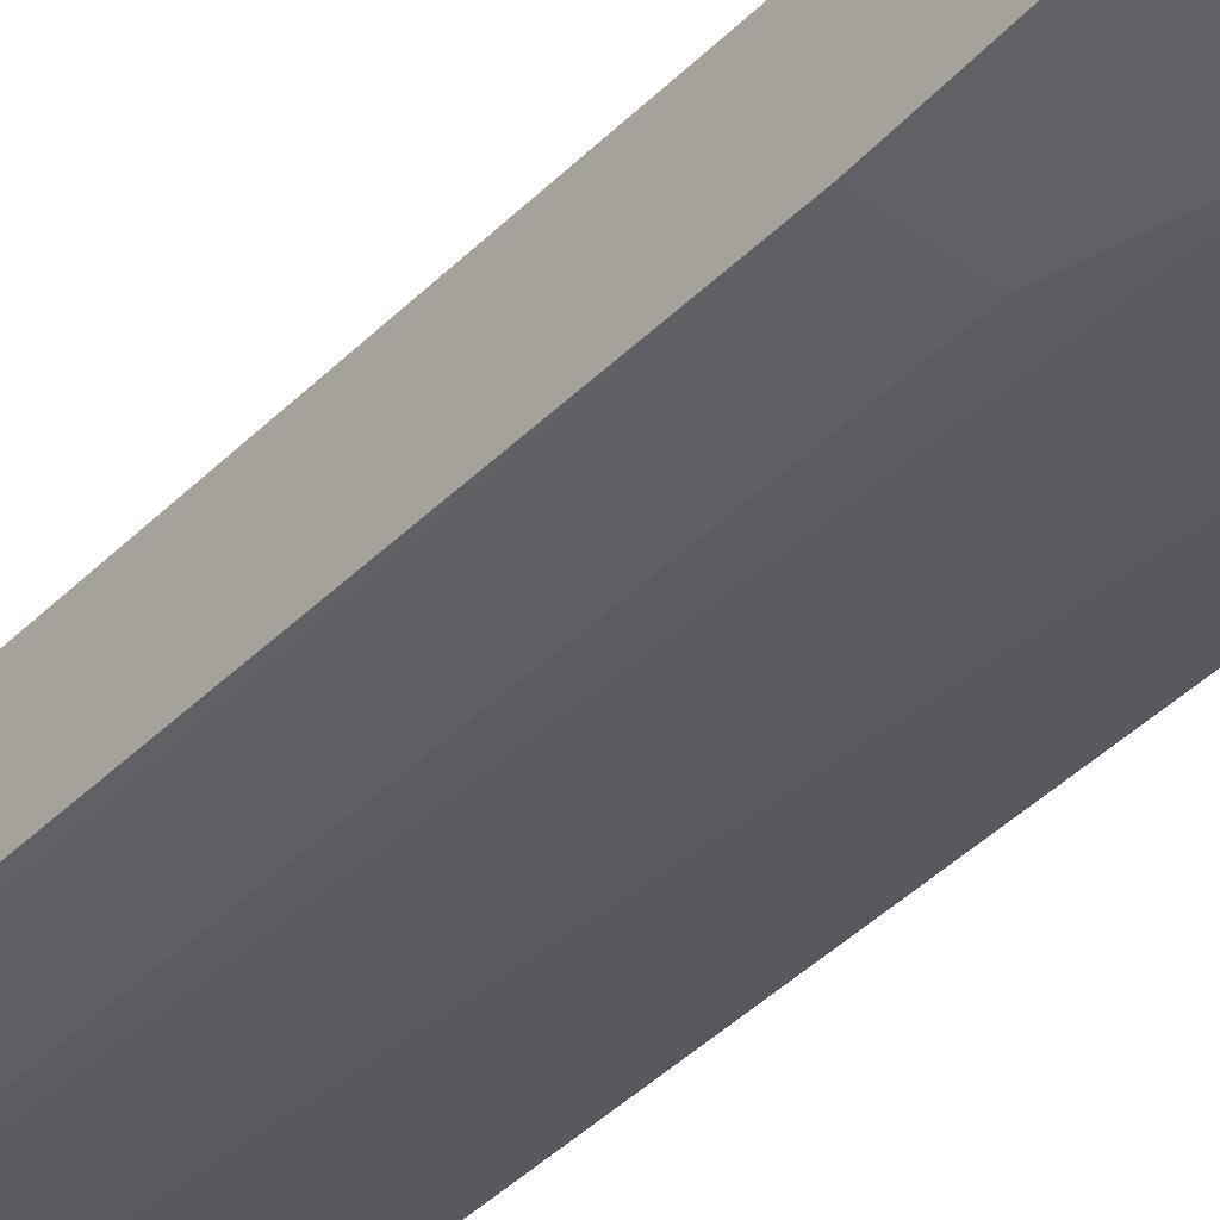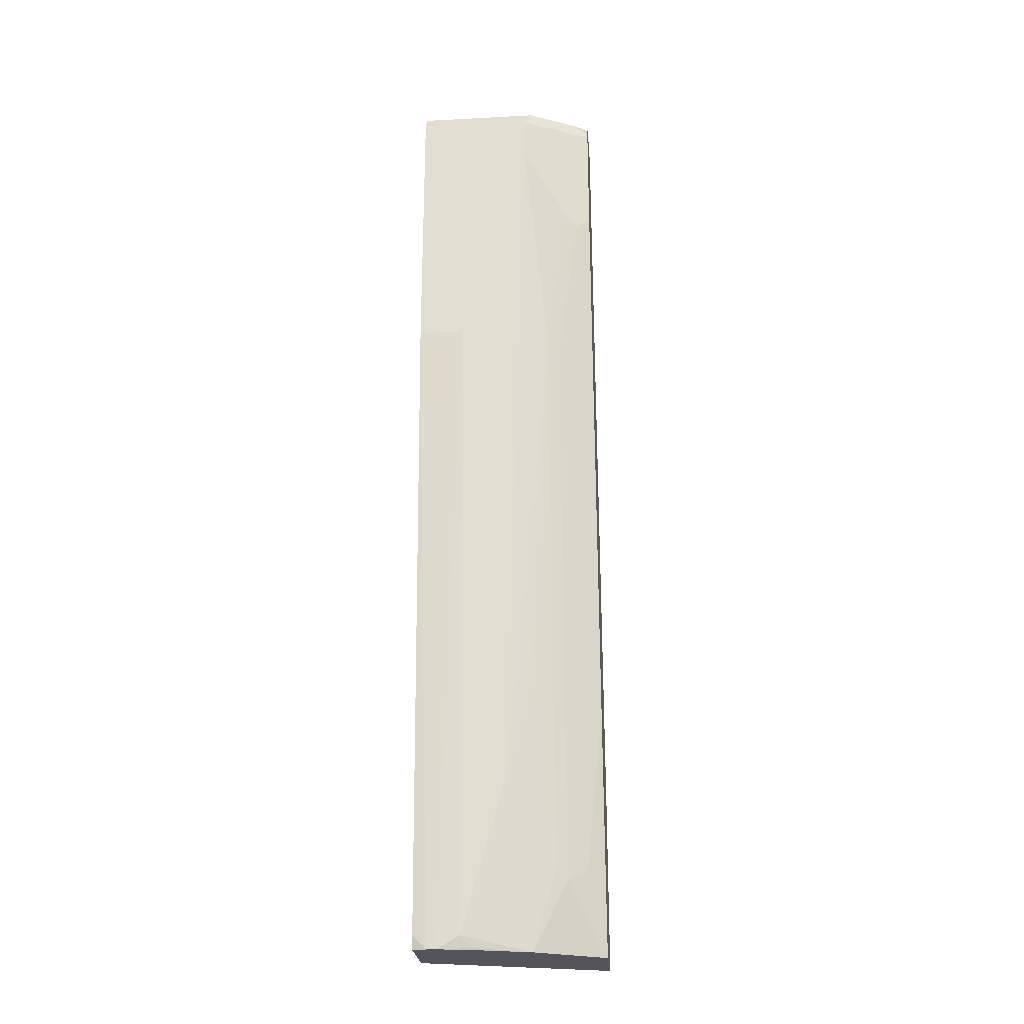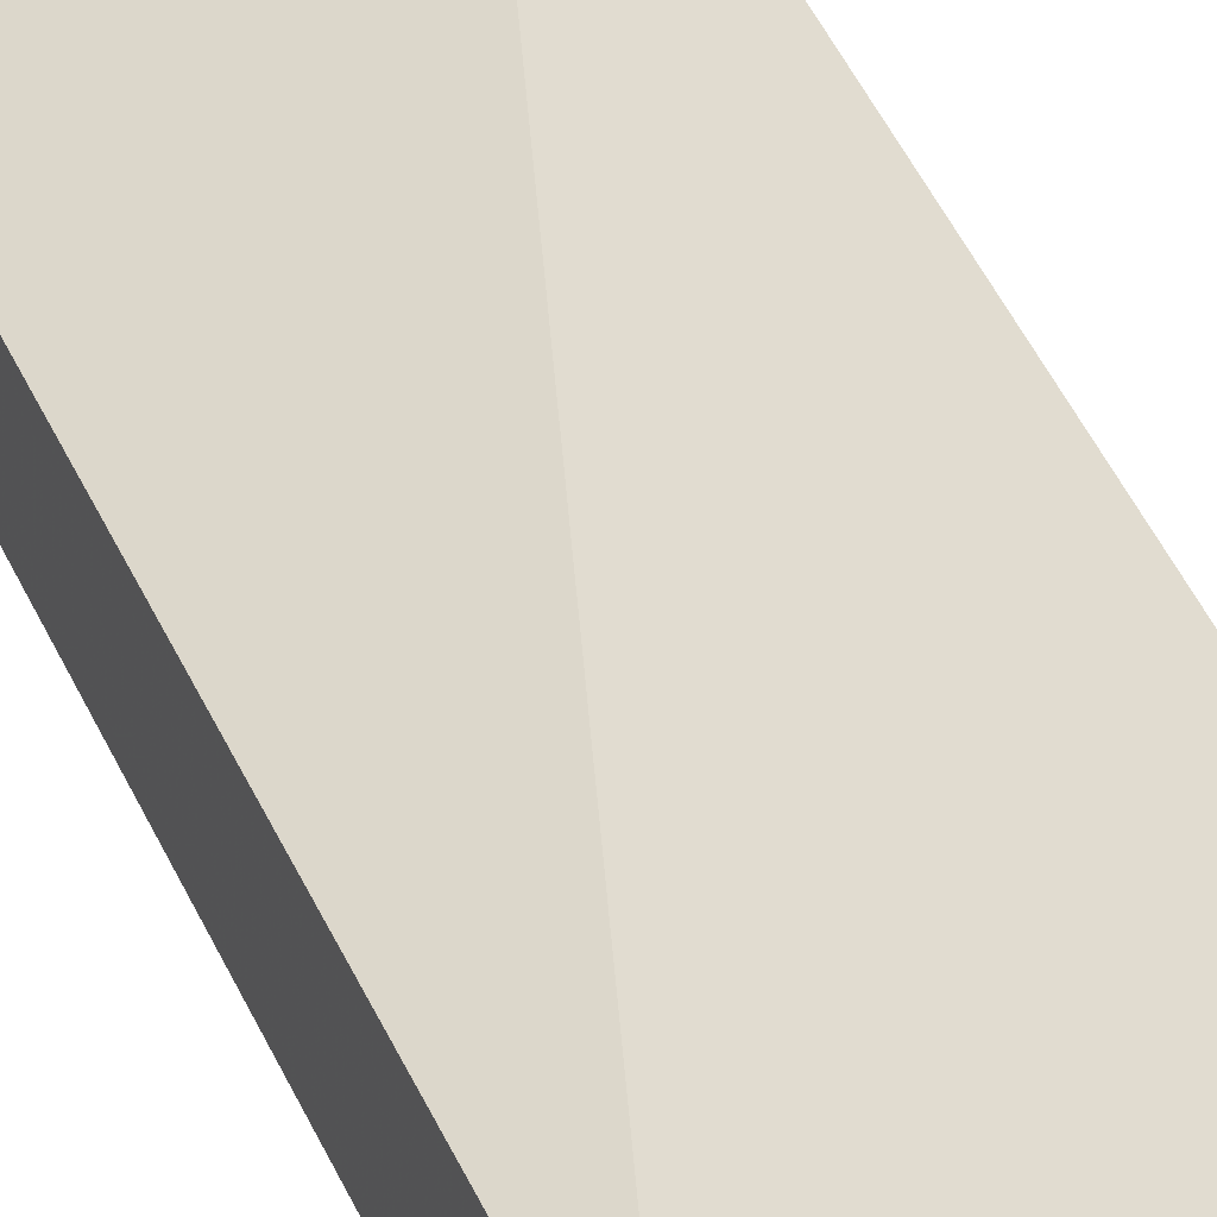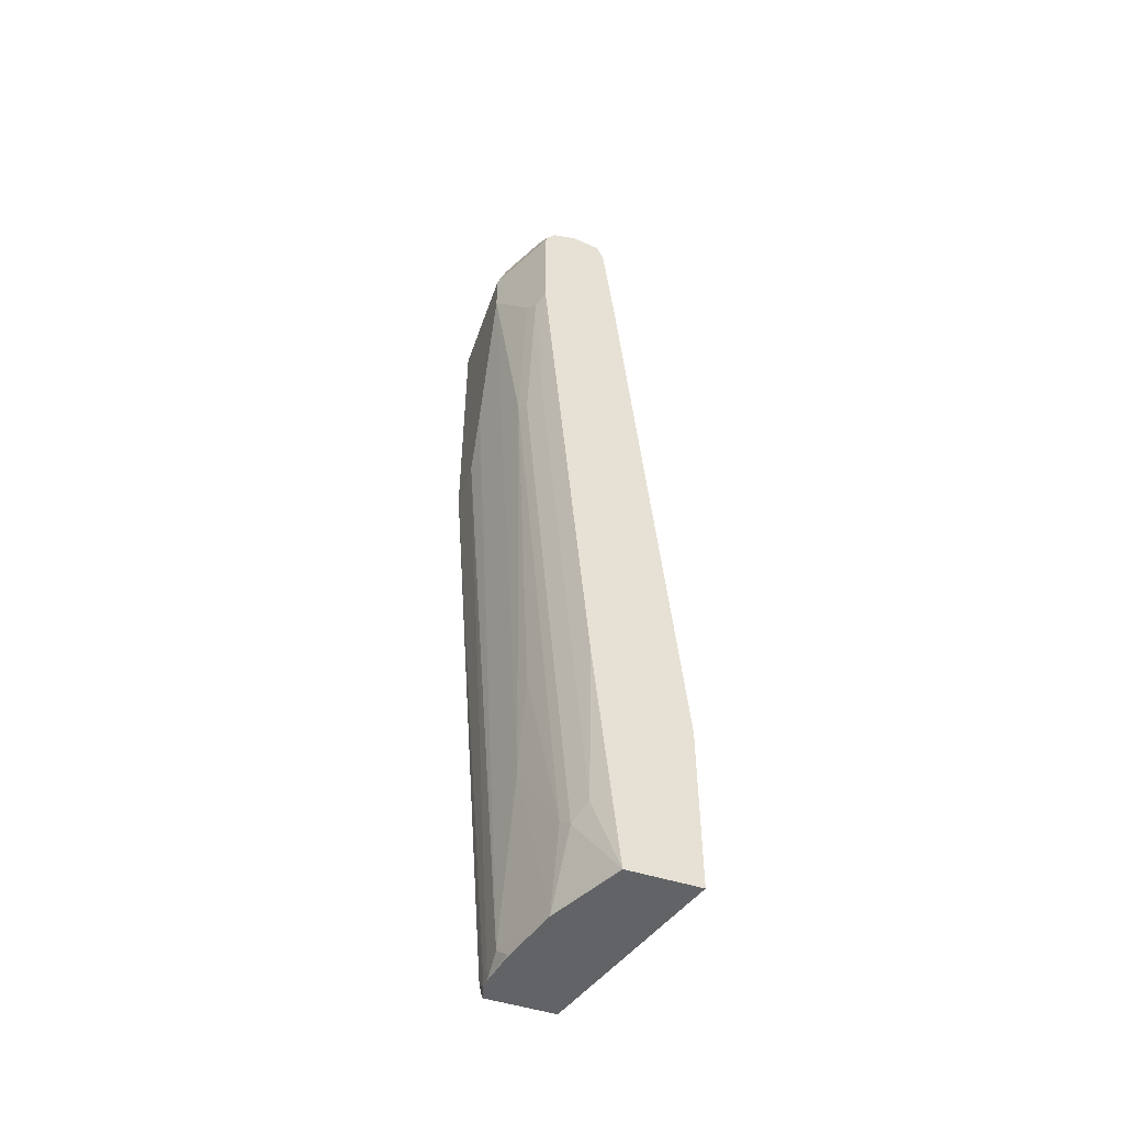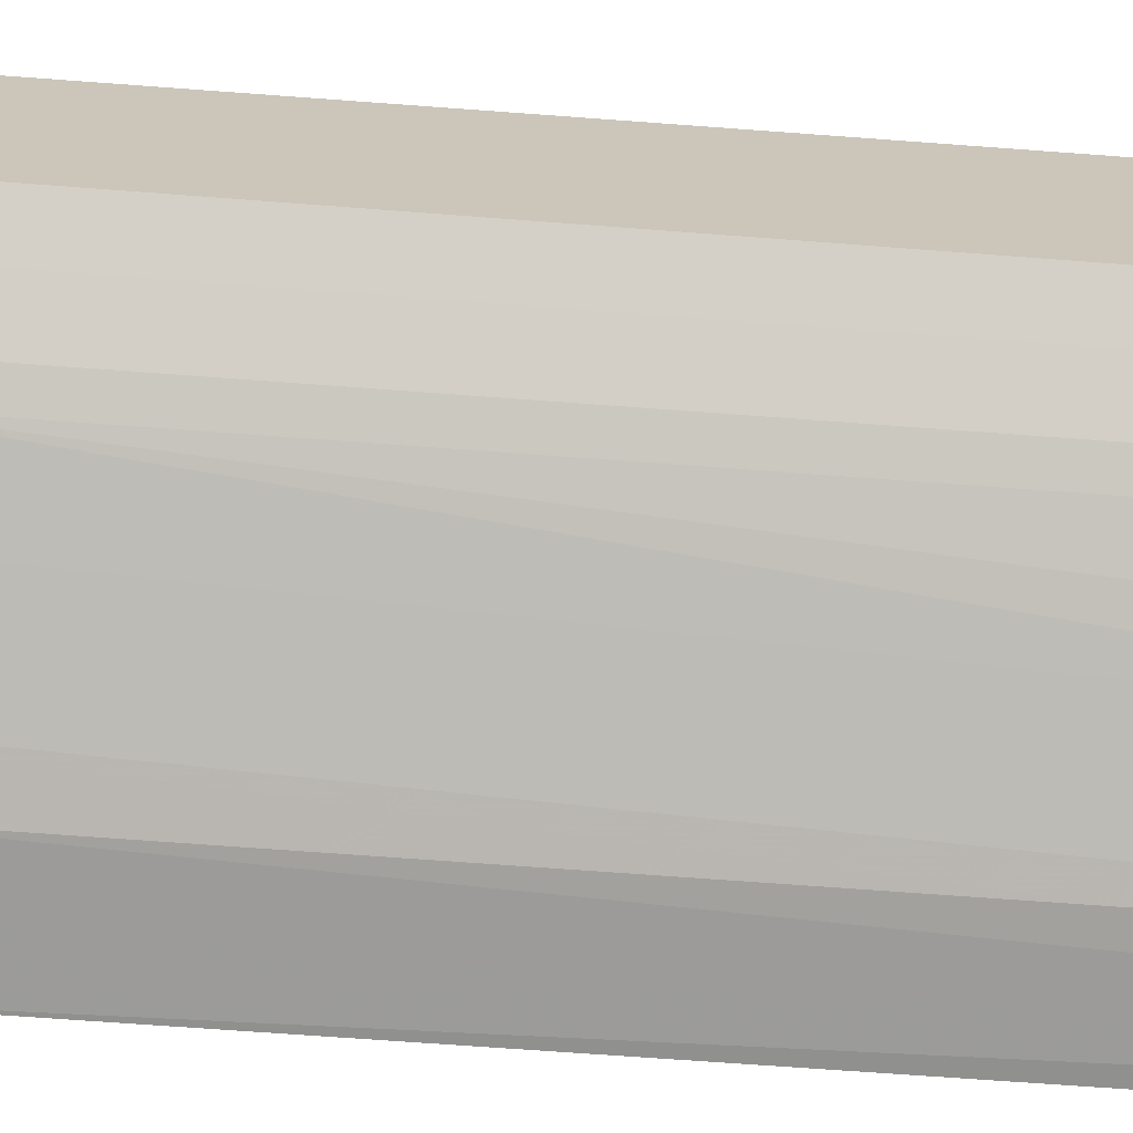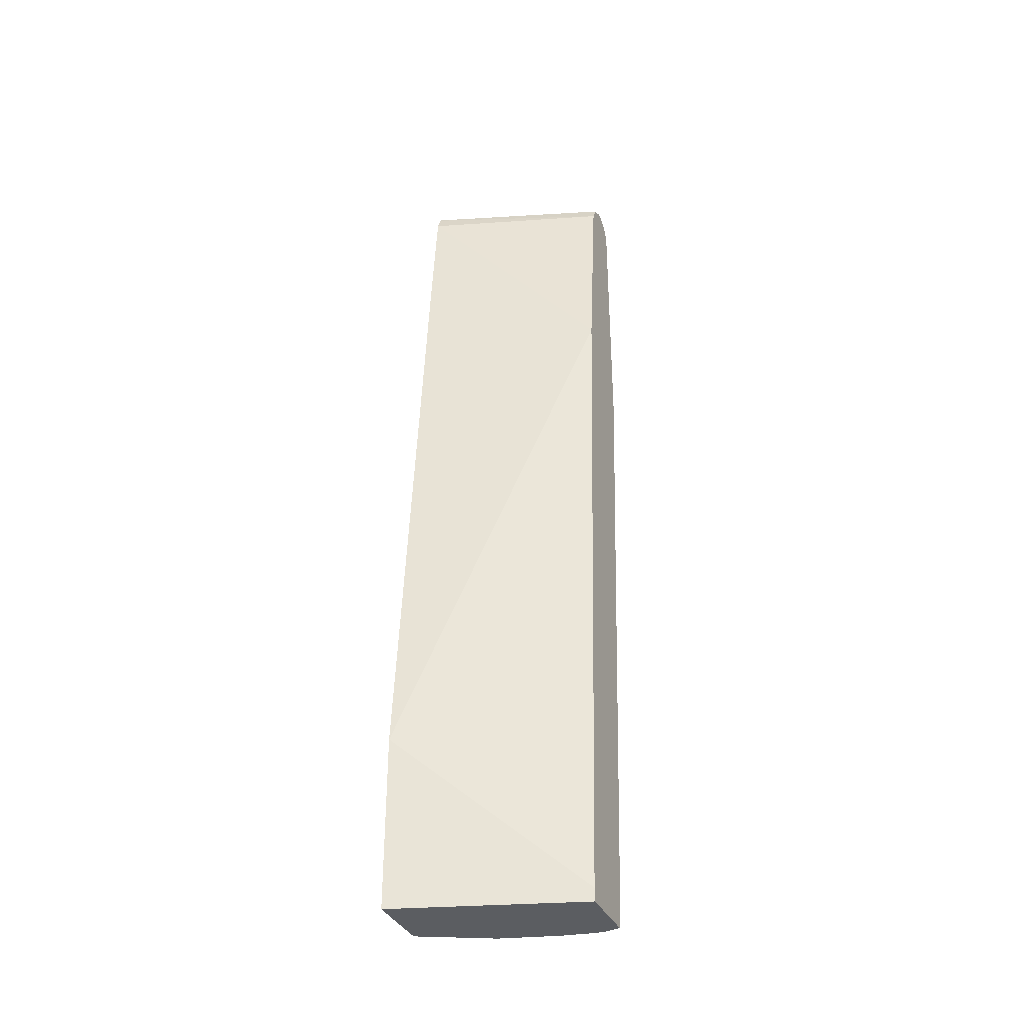
<metadata>
{"format":"obj","ext":"obj","renderer":"f3d","projection":"perspective","resolution":1024,"background":"white","views":[{"elev":-47.0,"azim":139.8,"up":"+Z"},{"elev":-24.9,"azim":-175.1,"up":"+Y"},{"elev":41.1,"azim":156.7,"up":"+Z"},{"elev":-50.9,"azim":-109.0,"up":"+Y"},{"elev":-69.7,"azim":-95.9,"up":"+Z"},{"elev":-35.8,"azim":22.6,"up":"+Y"}]}
</metadata>
<code>
v -9.417e-05 0.7938 -0.5525
v -0.1726 0.7938 -0.5523
v -9.417e-05 0.7938 -0.5522
v -9.417e-05 0.7824 -0.5753
v -0.1841 0.7824 -0.5753
v -0.2416 0.7938 -0.5178
v -0.2416 0.7938 -0.4832
v -0.279 0.7852 -0.4416
v -9.417e-05 0.7824 -0.5293
v -9.417e-05 0.7594 -0.5868
v -0.2531 0.7824 -0.5408
v -0.1726 0.7594 -0.5868
v -0.1956 0.7594 -0.5753
v -0.279 0.7668 -0.5317
v -0.279 0.7855 -0.5178
v -0.279 0.7938 -0.4832
v -0.279 0.7851 -0.519
v -0.279 0.7938 -0.4804
v -0.279 0.7838 -0.4409
v -9.417e-05 0.7594 -0.5178
v -9.417e-05 0.3796 -0.5868
v -0.2675 0.7766 -0.535
v -0.1726 0.6902 -0.5868
v -0.1898 0.6731 -0.5782
v -0.279 0.7594 -0.5336
v -0.279 0.7842 -0.5197
v -0.279 0.7594 -0.4301
v -9.417e-05 0.4487 -0.4832
v -9.417e-05 0.345 -0.5868
v -0.03452 0.3452 -0.5868
v -0.2071 0.3452 -0.5523
v -0.2416 0.5867 -0.5523
v -0.1036 0.4487 -0.5868
v -0.06906 -0.6213 -0.5178
v -0.1381 -0.3796 -0.5178
v -0.279 0.5867 -0.5336
v -0.279 0.5867 -0.4128
v -0.279 -0.3796 -0.3265
v -9.417e-05 -0.6213 -0.4142
v -9.417e-05 -0.6213 -0.5178
v -0.02008 -0.6412 -0.5178
v -0.06906 0.3452 -0.5868
v -0.2243 0.3279 -0.5436
v -0.1726 -0.2415 -0.5178
v -0.2071 -0.5177 -0.4832
v -0.2243 -0.535 -0.4746
v -0.2589 0.5695 -0.5436
v -0.06906 -0.138 -0.5523
v -0.03452 -0.6412 -0.5178
v -0.08631 -0.6386 -0.5091
v -0.1726 -0.6412 -0.4832
v -0.2531 0.3452 -0.5293
v -0.2531 -0.5177 -0.4602
v -0.279 -0.2761 -0.4646
v -0.279 -0.6412 -0.3265
v -9.417e-05 -0.6412 -0.4142
v -9.417e-05 -0.6412 -0.5133
v -0.186 -0.6412 -0.4766
v -0.232 -0.6412 -0.4536
v -0.2416 -0.6412 -0.4488
v -0.279 -0.6412 -0.4301
v -0.0835 -0.6412 -0.5084
v -0.08909 -0.6412 -0.507
f 32 43 47
f 31 45 46
f 31 46 43
f 32 47 36
f 33 42 48
f 35 51 45
f 34 49 50
f 34 50 51
f 34 51 35
f 34 48 49
f 31 44 45
f 33 48 34
f 31 35 44
f 23 32 24
f 30 49 42
f 30 41 49
f 29 41 30
f 29 40 41
f 28 38 39
f 28 37 38
f 27 37 28
f 24 36 25
f 24 32 36
f 23 35 31
f 23 34 35
f 23 33 34
f 35 45 44
f 31 43 32
f 36 47 52
f 50 63 51
f 36 53 54
f 53 61 54
f 23 31 32
f 50 62 63
f 49 62 50
f 46 53 52
f 46 61 53
f 46 60 61
f 46 59 60
f 46 58 59
f 46 51 58
f 45 51 46
f 43 46 52
f 43 52 47
f 42 49 48
f 41 62 49
f 41 63 62
f 41 51 63
f 41 58 51
f 41 59 58
f 41 60 59
f 41 61 60
f 41 55 61
f 41 56 55
f 41 57 56
f 40 57 41
f 38 56 39
f 38 55 56
f 36 52 53
f 20 27 28
f 21 29 30
f 17 22 26
f 6 15 16
f 5 14 11
f 5 13 14
f 5 12 13
f 4 12 5
f 4 10 12
f 3 8 9
f 3 7 8
f 2 11 6
f 2 5 11
f 1 5 2
f 1 4 5
f 1 10 4
f 6 11 17
f 1 21 10
f 1 40 29
f 1 57 40
f 1 56 57
f 1 39 56
f 1 28 39
f 1 20 28
f 1 9 20
f 1 3 9
f 1 7 3
f 1 18 7
f 1 16 18
f 1 6 16
f 19 27 20
f 1 29 21
f 6 17 15
f 1 2 6
f 8 19 9
f 7 18 8
f 14 26 22
f 13 24 25
f 13 25 14
f 12 24 13
f 12 23 24
f 11 22 17
f 11 14 22
f 10 33 23
f 10 42 33
f 10 30 42
f 10 21 30
f 9 19 20
f 10 23 12
f 8 37 27
f 8 27 19
f 8 16 15
f 8 15 17
f 8 17 26
f 8 14 25
f 8 25 36
f 8 26 14
f 8 18 16
f 8 54 61
f 8 61 55
f 8 55 38
f 8 38 37
f 8 36 54

</code>
